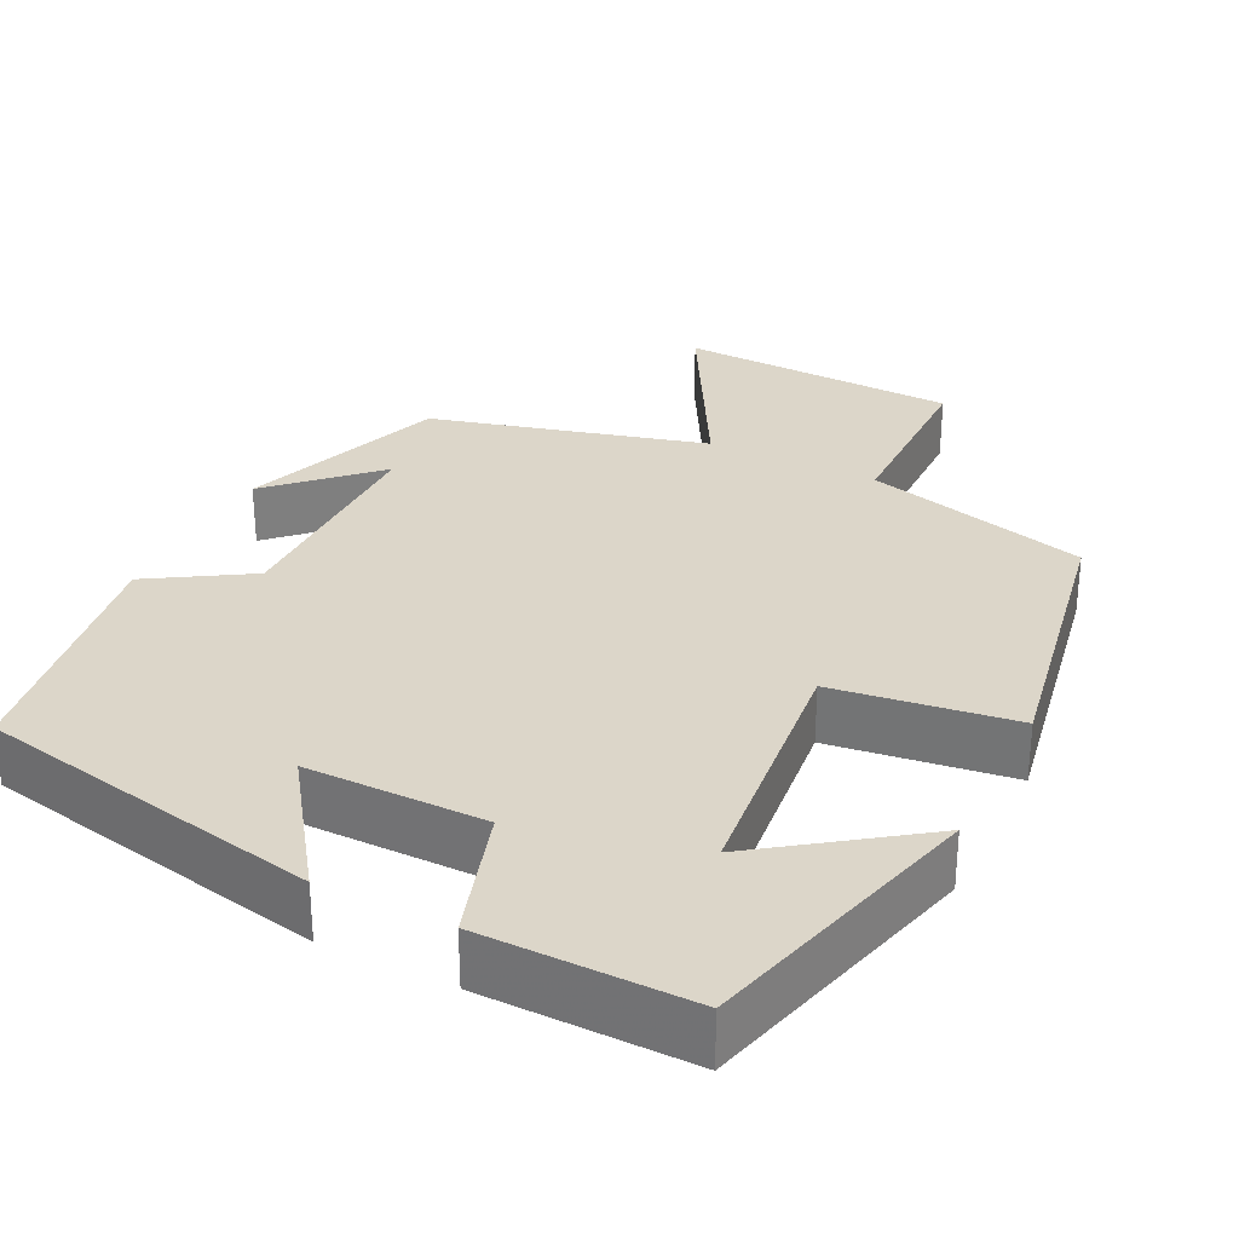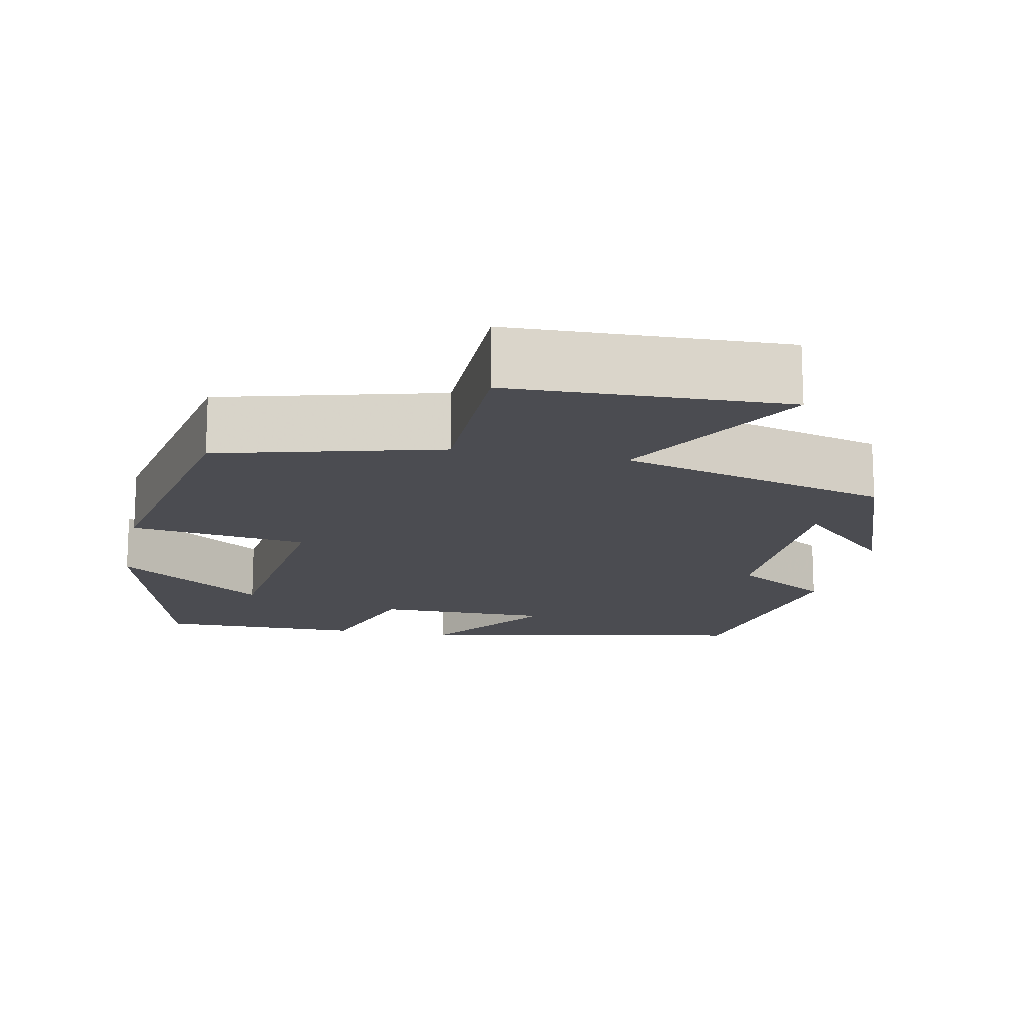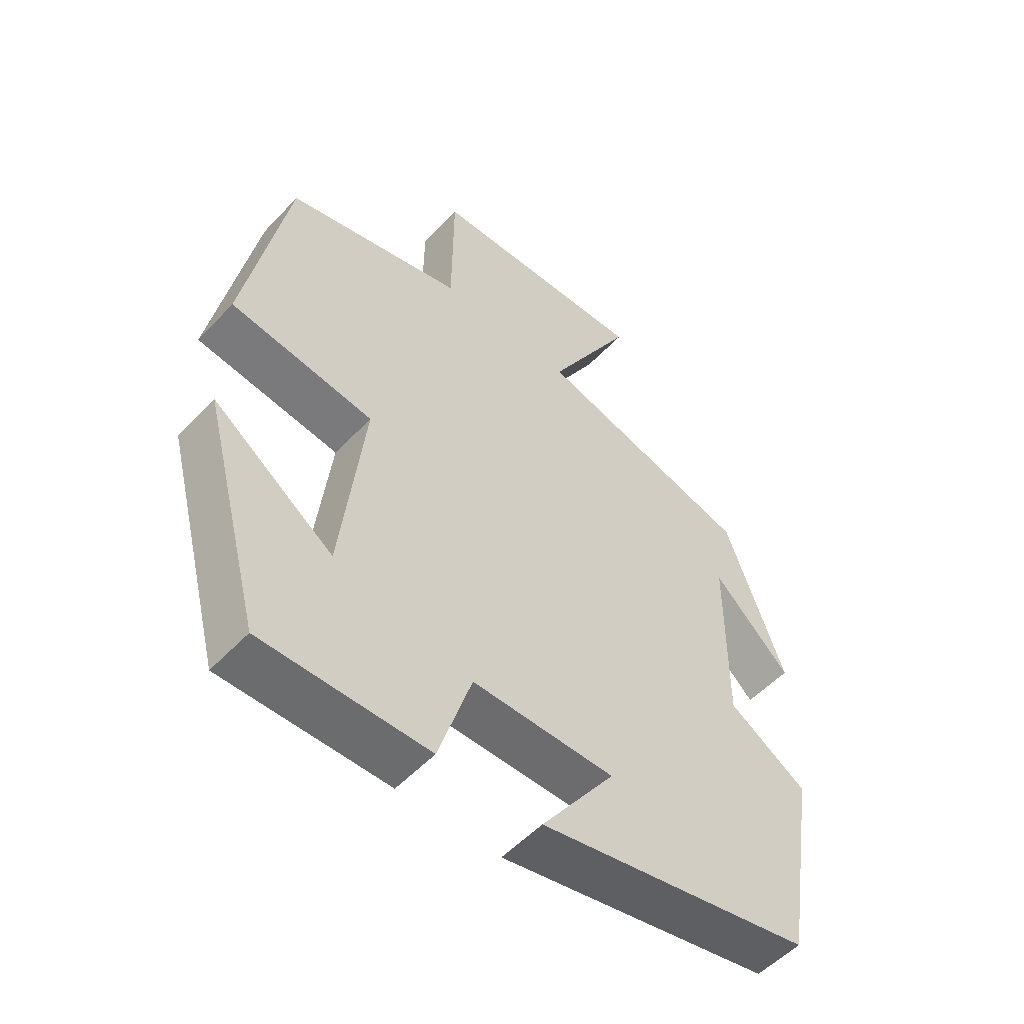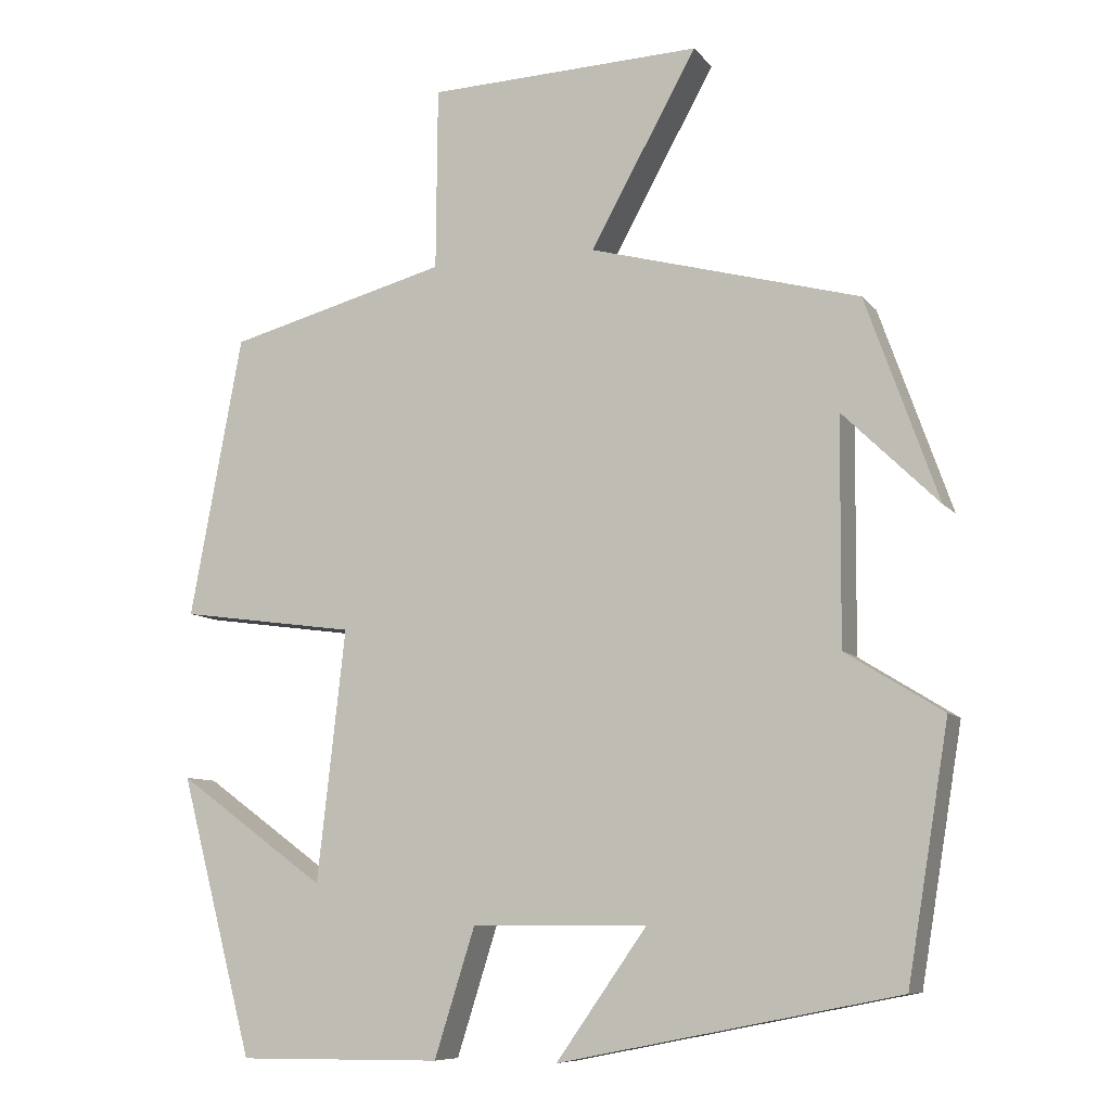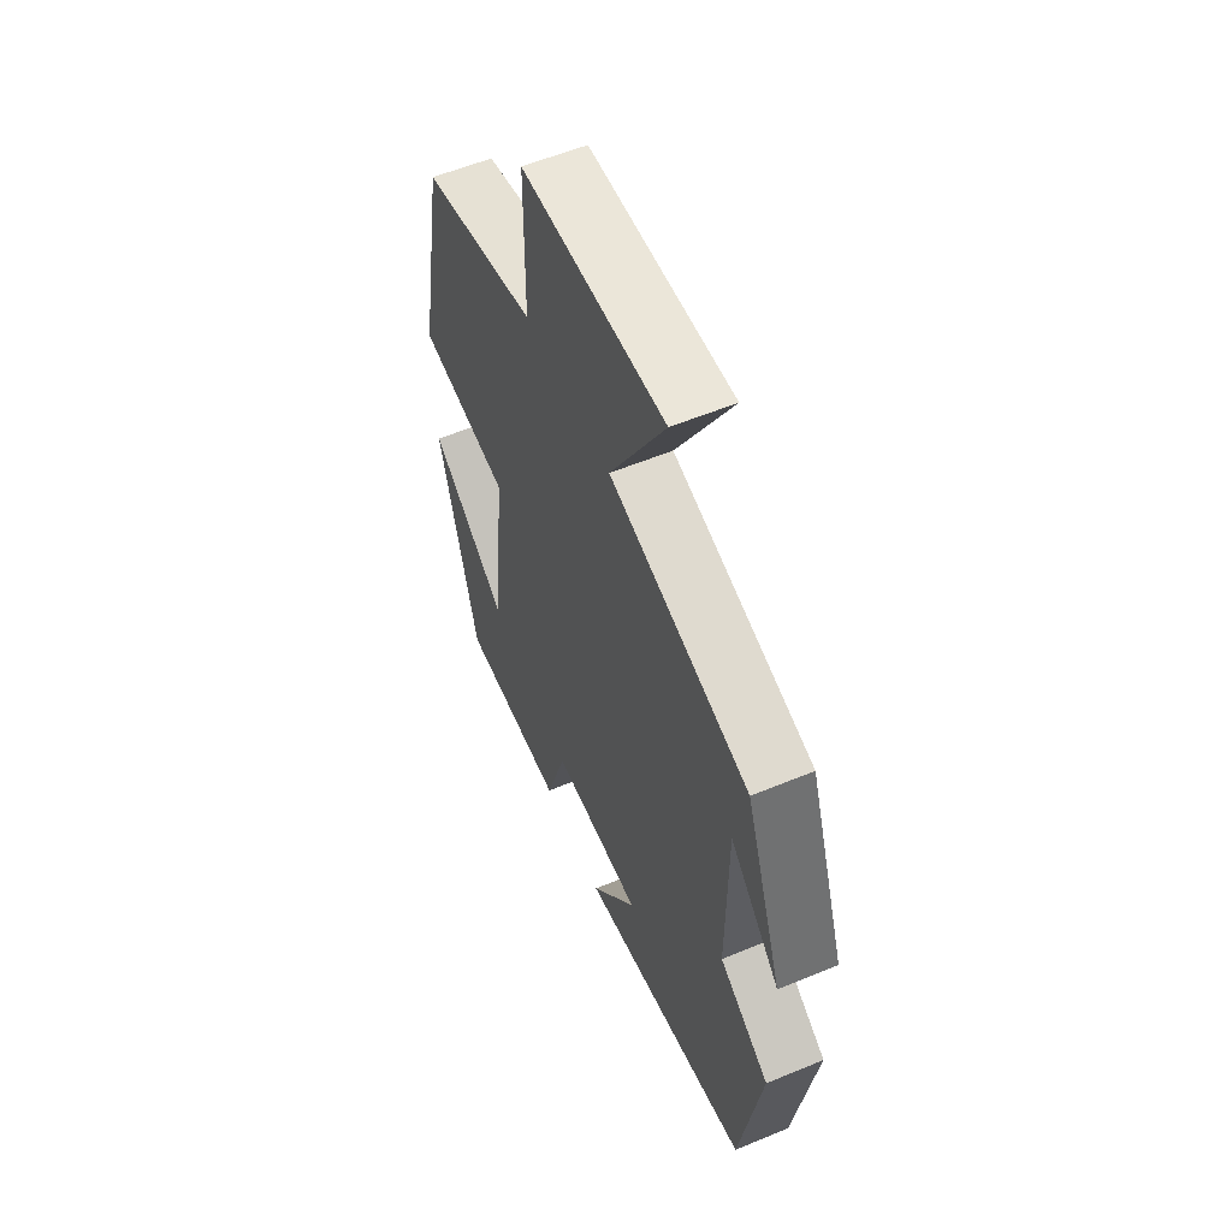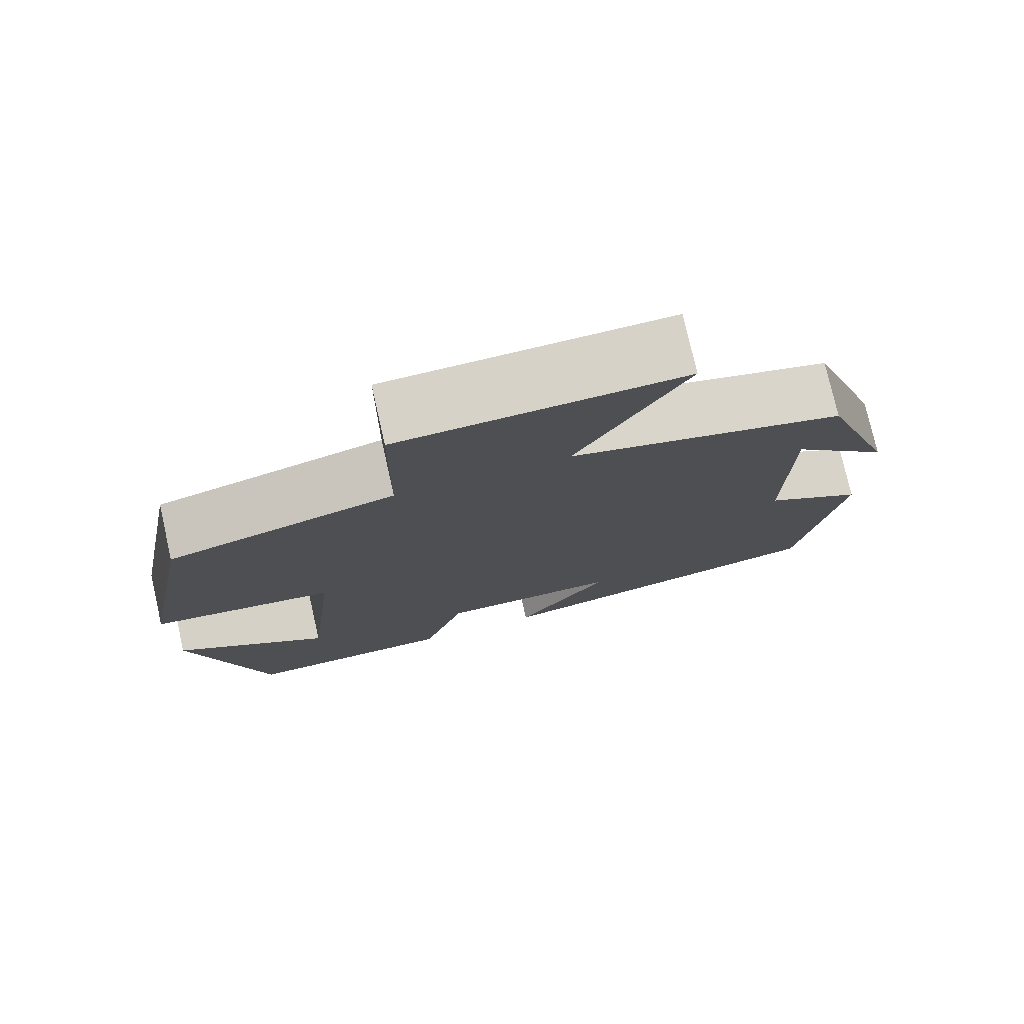
<metadata>
{"format":"obj","ext":"obj","renderer":"f3d","projection":"perspective","resolution":1024,"background":"white","views":[{"elev":30.2,"azim":-153.5,"up":"+Y"},{"elev":-15.5,"azim":-11.7,"up":"+Y"},{"elev":-53.8,"azim":-42.0,"up":"+Z"},{"elev":-8.6,"azim":21.7,"up":"+Z"},{"elev":57.4,"azim":66.7,"up":"+Z"},{"elev":76.9,"azim":-12.8,"up":"+Z"}]}
</metadata>
<code>
v 0.447 0.07 -0.414
v 0.015 0.07 -0.5
v 0.131 0.07 -0.336
v -0.093 0.07 -0.336
v -0.145 0.07 -0.5
v -0.406 0.07 -0.502
v -0.5 0.07 -0.147
v -0.31 0.07 -0.284
v -0.274 0.07 0.036
v -0.5 0.07 0.067
v -0.433 0.07 0.426
v -0.152 0.07 0.5
v -0.15 0.07 0.733
v 0.2 0.07 0.745
v 0.064 0.07 0.5
v 0.408 0.07 0.407
v 0.5 0.07 0.149
v 0.378 0.07 0.268
v 0.376 0.07 -0.018
v 0.5 0.07 -0.095
v 0.447 0 -0.414
v 0.015 0 -0.5
v 0.131 0 -0.336
v -0.093 0 -0.336
v -0.145 0 -0.5
v -0.406 0 -0.502
v -0.5 0 -0.147
v -0.31 0 -0.284
v -0.274 0 0.036
v -0.5 0 0.067
v -0.433 0 0.426
v -0.152 0 0.5
v -0.15 0 0.733
v 0.2 0 0.745
v 0.064 0 0.5
v 0.408 0 0.407
v 0.5 0 0.149
v 0.378 0 0.268
v 0.376 0 -0.018
v 0.5 0 -0.095
f 1 2 3
f 20 1 3
f 19 20 3
f 18 19 3 4
f 16 17 18
f 15 16 18 4
f 12 13 14 15
f 11 12 15
f 10 11 15
f 9 10 15
f 15 4 5
f 9 15 5
f 8 9 5
f 5 6 7 8
f 23 22 21
f 23 21 40
f 23 40 39
f 24 23 39 38
f 38 37 36
f 24 38 36 35
f 35 34 33 32
f 35 32 31
f 35 31 30
f 35 30 29
f 25 24 35
f 25 35 29
f 25 29 28
f 28 27 26 25
f 1 21 22 2
f 2 22 23 3
f 3 23 24 4
f 4 24 25 5
f 5 25 26 6
f 6 26 27 7
f 7 27 28 8
f 8 28 29 9
f 9 29 30 10
f 10 30 31 11
f 11 31 32 12
f 12 32 33 13
f 13 33 34 14
f 14 34 35 15
f 15 35 36 16
f 16 36 37 17
f 17 37 38 18
f 18 38 39 19
f 19 39 40 20
f 20 40 21 1

</code>
